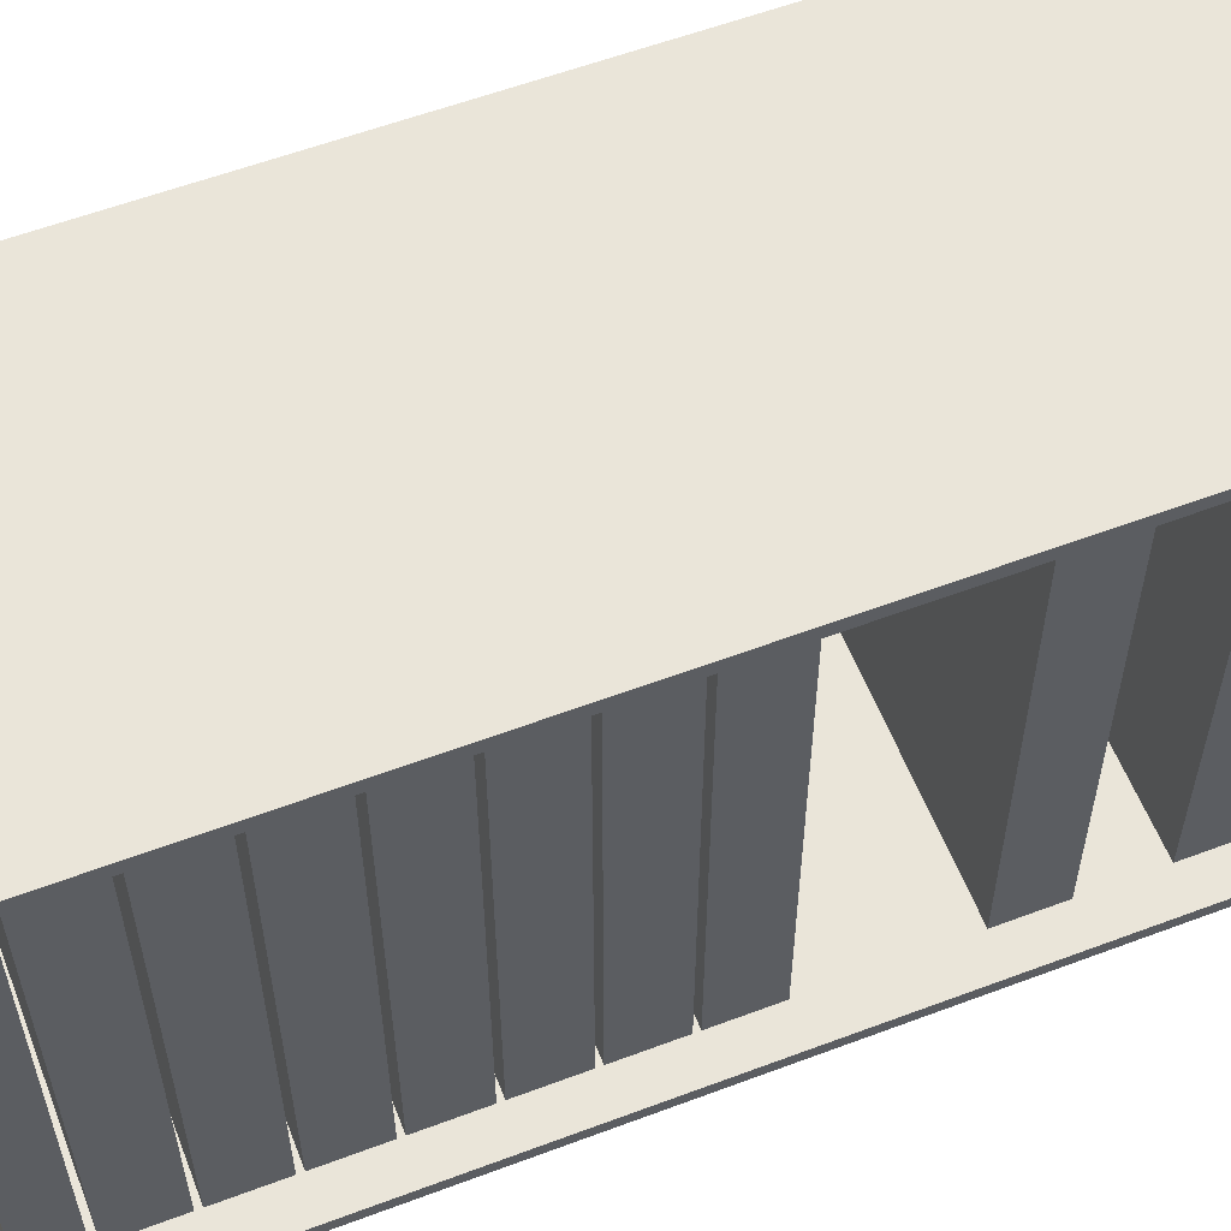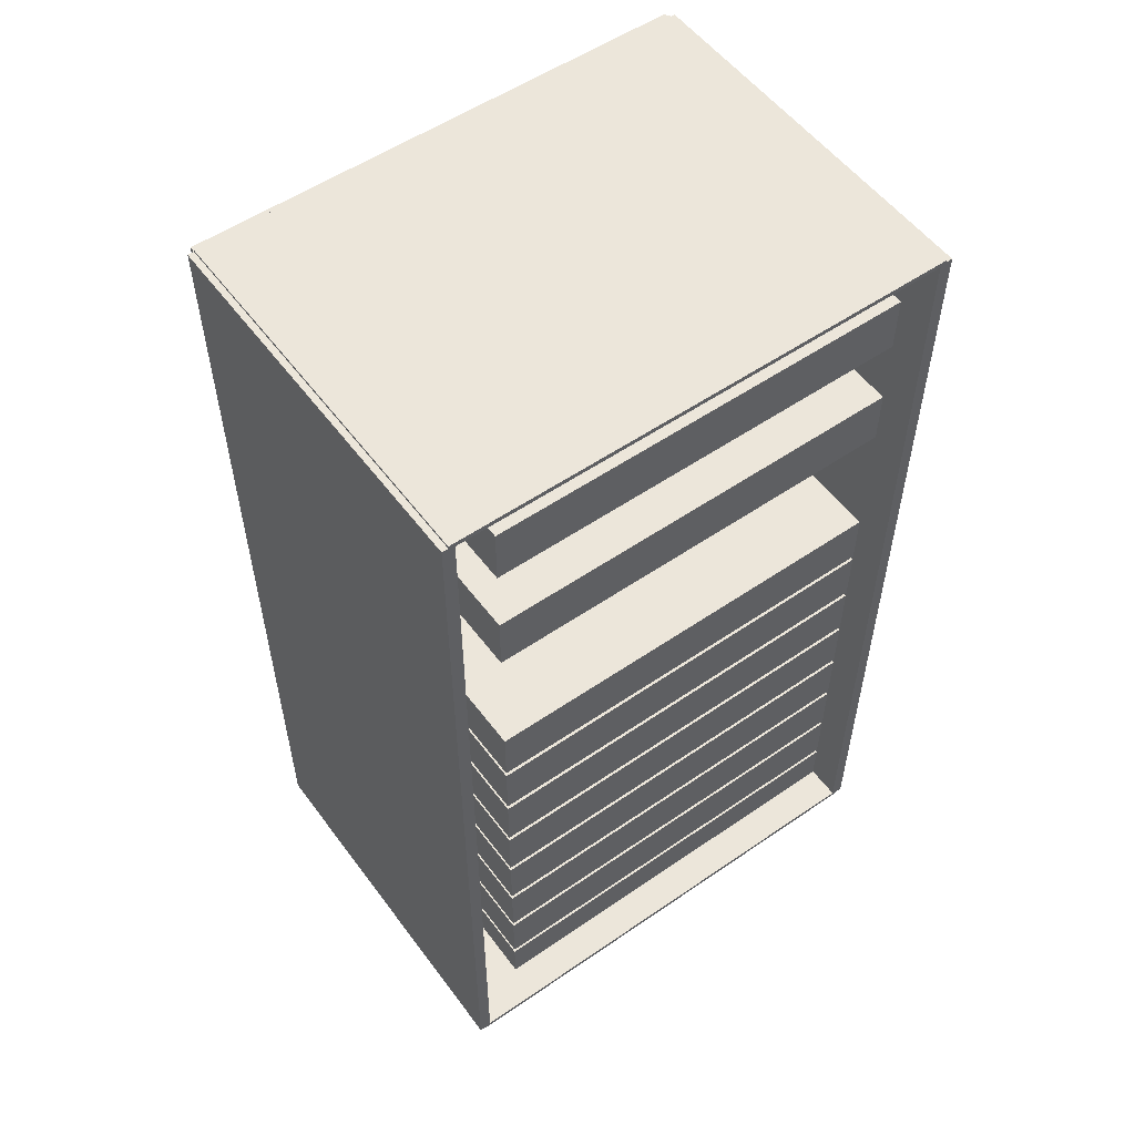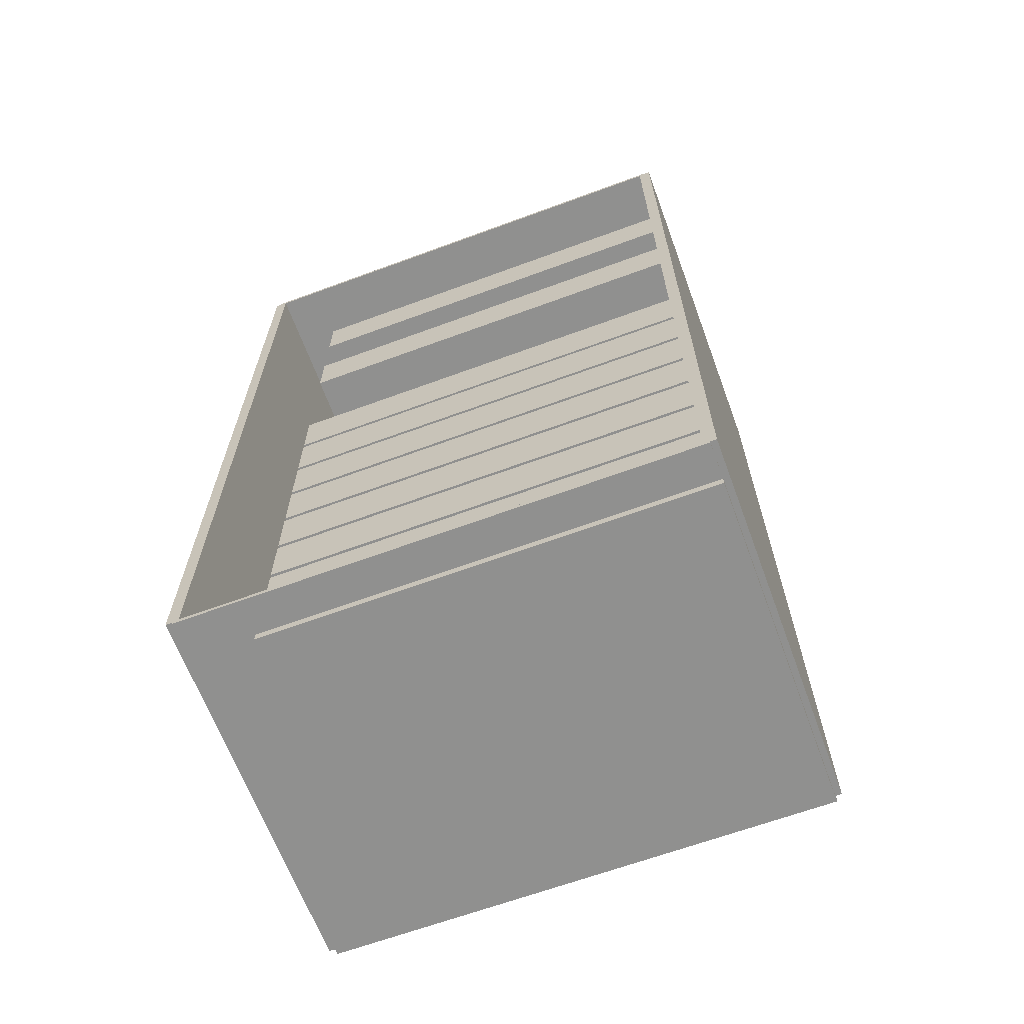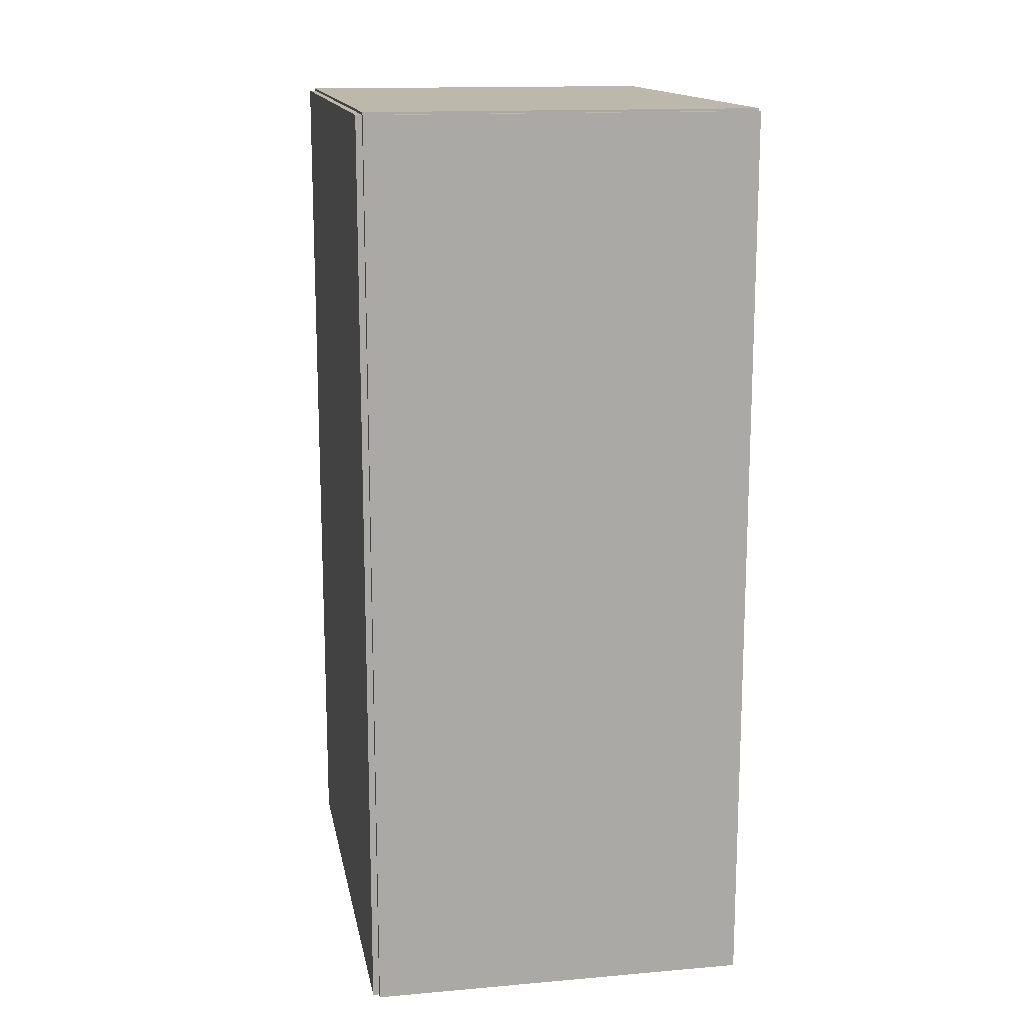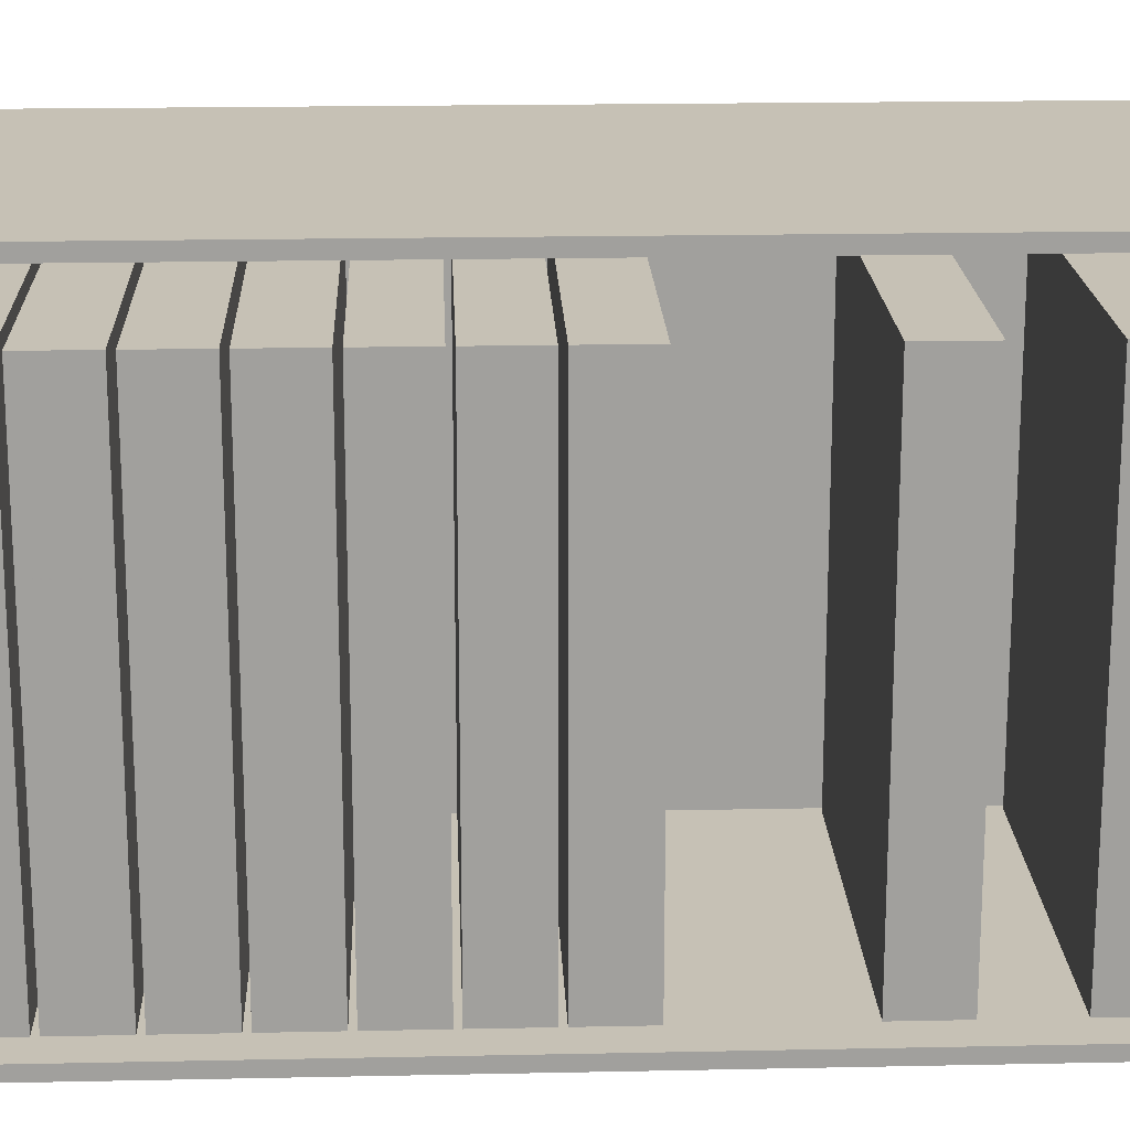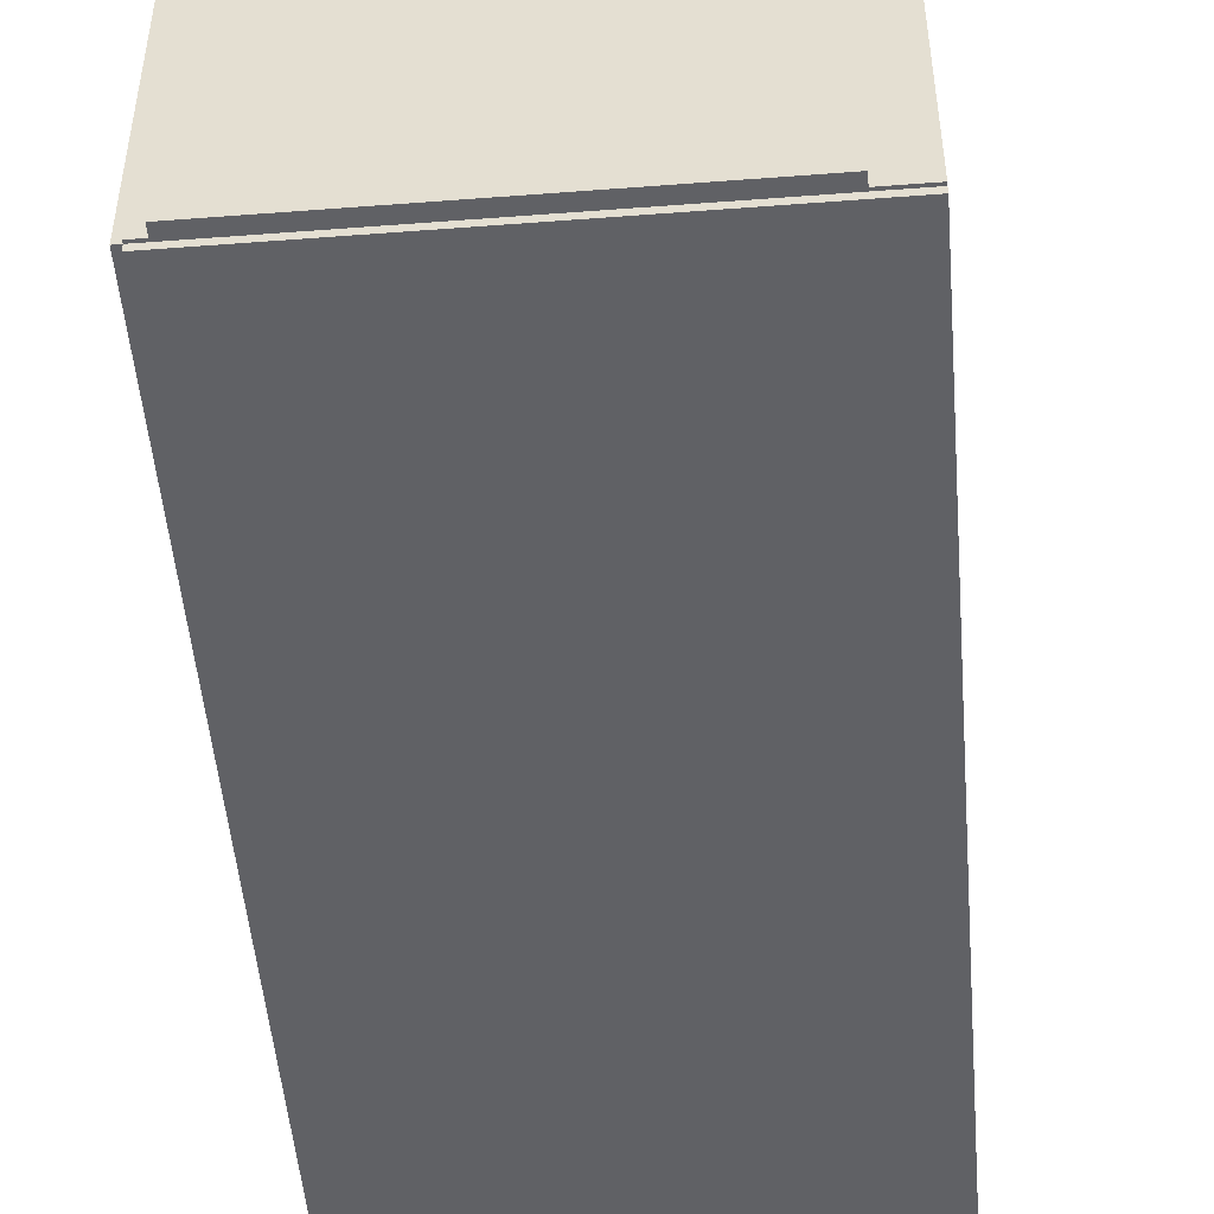
<metadata>
{"format":"obj","ext":"obj","renderer":"f3d","projection":"perspective","resolution":1024,"background":"white","views":[{"elev":58.0,"azim":68.7,"up":"+Z"},{"elev":54.6,"azim":54.0,"up":"+Y"},{"elev":-65.5,"azim":110.3,"up":"+Y"},{"elev":14.9,"azim":-10.5,"up":"+Y"},{"elev":18.7,"azim":87.7,"up":"+Z"},{"elev":-50.3,"azim":4.8,"up":"+Z"}]}
</metadata>
<code>
v -0.1048 -0.2472 -0.003408
v -0.1048 -0.2472 0.003408
v -0.1048 0.2472 -0.003408
v -0.1048 0.2472 0.003408
v 0.1048 -0.2472 -0.003408
v 0.1048 -0.2472 0.003408
v 0.1048 0.2472 -0.003408
v 0.1048 0.2472 0.003408
v -0.1014 -0.2472 0
v -0.1082 -0.2472 0
v -0.1014 0.2472 0
v -0.1082 0.2472 0
v -0.1014 -0.2472 0.2775
v -0.1082 -0.2472 0.2775
v -0.1014 0.2472 0.2775
v -0.1082 0.2472 0.2775
v -0.1048 0.2459 0.2775
v -0.1048 0.2485 0.2775
v -0.1048 0.2459 0
v -0.1048 0.2485 0
v 0.1048 0.2459 0.2775
v 0.1048 0.2485 0.2775
v 0.1048 0.2459 0
v 0.1048 0.2485 0
v -0.1048 -0.2459 0
v -0.1048 -0.2485 0
v -0.1048 -0.2459 0.2775
v -0.1048 -0.2485 0.2775
v 0.1048 -0.2459 0
v 0.1048 -0.2485 0
v 0.1048 -0.2459 0.2775
v 0.1048 -0.2485 0.2775
v -0.1048 -0.2472 0.2741
v -0.1048 -0.2472 0.2809
v -0.1048 0.2472 0.2741
v -0.1048 0.2472 0.2809
v 0.1048 -0.2472 0.2741
v 0.1048 -0.2472 0.2809
v 0.1048 0.2472 0.2741
v 0.1048 0.2472 0.2809
v -0.09799 0.2049 0
v -0.09799 0.1726 0
v -0.09799 0.2049 0.2413
v -0.09799 0.1726 0.2413
v 0.08498 0.2049 0
v 0.08498 0.1726 0
v 0.08498 0.2049 0.2413
v 0.08498 0.1726 0.2413
v -0.09799 0.1339 0
v -0.09799 0.1016 0
v -0.09799 0.1339 0.2413
v -0.09799 0.1016 0.2413
v 0.08498 0.1339 0
v 0.08498 0.1016 0
v 0.08498 0.1339 0.2413
v 0.08498 0.1016 0.2413
v -0.09799 0.02739 0
v -0.09799 -0.00488 0
v -0.09799 0.02739 0.2413
v -0.09799 -0.00488 0.2413
v 0.08498 0.02739 0
v 0.08498 -0.00488 0
v 0.08498 0.02739 0.2413
v 0.08498 -0.00488 0.2413
v -0.09799 -0.008107 0
v -0.09799 -0.04038 0
v -0.09799 -0.008107 0.2413
v -0.09799 -0.04038 0.2413
v 0.08498 -0.008107 0
v 0.08498 -0.04038 0
v 0.08498 -0.008107 0.2413
v 0.08498 -0.04038 0.2413
v -0.09799 -0.0436 0
v -0.09799 -0.07587 0
v -0.09799 -0.0436 0.2413
v -0.09799 -0.07587 0.2413
v 0.08498 -0.0436 0
v 0.08498 -0.07587 0
v 0.08498 -0.0436 0.2413
v 0.08498 -0.07587 0.2413
v -0.09799 -0.0791 0
v -0.09799 -0.1114 0
v -0.09799 -0.0791 0.2413
v -0.09799 -0.1114 0.2413
v 0.08498 -0.0791 0
v 0.08498 -0.1114 0
v 0.08498 -0.0791 0.2413
v 0.08498 -0.1114 0.2413
v -0.09799 -0.1146 0
v -0.09799 -0.1469 0
v -0.09799 -0.1146 0.2413
v -0.09799 -0.1469 0.2413
v 0.08498 -0.1146 0
v 0.08498 -0.1469 0
v 0.08498 -0.1146 0.2413
v 0.08498 -0.1469 0.2413
v -0.09799 -0.1501 0
v -0.09799 -0.1824 0
v -0.09799 -0.1501 0.2413
v -0.09799 -0.1824 0.2413
v 0.08498 -0.1501 0
v 0.08498 -0.1824 0
v 0.08498 -0.1501 0.2413
v 0.08498 -0.1824 0.2413
v -0.09799 -0.1856 0
v -0.09799 -0.2179 0
v -0.09799 -0.1856 0.2413
v -0.09799 -0.2179 0.2413
v 0.08498 -0.1856 0
v 0.08498 -0.2179 0
v 0.08498 -0.1856 0.2413
v 0.08498 -0.2179 0.2413
v -0.09799 -0.2211 0
v -0.09799 -0.2534 0
v -0.09799 -0.2211 0.2413
v -0.09799 -0.2534 0.2413
v 0.08498 -0.2211 0
v 0.08498 -0.2534 0
v 0.08498 -0.2211 0.2413
v 0.08498 -0.2534 0.2413
f 2 4 1
f 5 2 1
f 1 4 3
f 3 5 1
f 2 8 4
f 6 2 5
f 6 8 2
f 4 8 3
f 7 5 3
f 3 8 7
f 7 6 5
f 8 6 7
f 10 12 9
f 13 10 9
f 9 12 11
f 11 13 9
f 10 16 12
f 14 10 13
f 14 16 10
f 12 16 11
f 15 13 11
f 11 16 15
f 15 14 13
f 16 14 15
f 18 20 17
f 21 18 17
f 17 20 19
f 19 21 17
f 18 24 20
f 22 18 21
f 22 24 18
f 20 24 19
f 23 21 19
f 19 24 23
f 23 22 21
f 24 22 23
f 26 28 25
f 29 26 25
f 25 28 27
f 27 29 25
f 26 32 28
f 30 26 29
f 30 32 26
f 28 32 27
f 31 29 27
f 27 32 31
f 31 30 29
f 32 30 31
f 34 36 33
f 37 34 33
f 33 36 35
f 35 37 33
f 34 40 36
f 38 34 37
f 38 40 34
f 36 40 35
f 39 37 35
f 35 40 39
f 39 38 37
f 40 38 39
f 42 44 41
f 45 42 41
f 41 44 43
f 43 45 41
f 42 48 44
f 46 42 45
f 46 48 42
f 44 48 43
f 47 45 43
f 43 48 47
f 47 46 45
f 48 46 47
f 50 52 49
f 53 50 49
f 49 52 51
f 51 53 49
f 50 56 52
f 54 50 53
f 54 56 50
f 52 56 51
f 55 53 51
f 51 56 55
f 55 54 53
f 56 54 55
f 58 60 57
f 61 58 57
f 57 60 59
f 59 61 57
f 58 64 60
f 62 58 61
f 62 64 58
f 60 64 59
f 63 61 59
f 59 64 63
f 63 62 61
f 64 62 63
f 66 68 65
f 69 66 65
f 65 68 67
f 67 69 65
f 66 72 68
f 70 66 69
f 70 72 66
f 68 72 67
f 71 69 67
f 67 72 71
f 71 70 69
f 72 70 71
f 74 76 73
f 77 74 73
f 73 76 75
f 75 77 73
f 74 80 76
f 78 74 77
f 78 80 74
f 76 80 75
f 79 77 75
f 75 80 79
f 79 78 77
f 80 78 79
f 82 84 81
f 85 82 81
f 81 84 83
f 83 85 81
f 82 88 84
f 86 82 85
f 86 88 82
f 84 88 83
f 87 85 83
f 83 88 87
f 87 86 85
f 88 86 87
f 90 92 89
f 93 90 89
f 89 92 91
f 91 93 89
f 90 96 92
f 94 90 93
f 94 96 90
f 92 96 91
f 95 93 91
f 91 96 95
f 95 94 93
f 96 94 95
f 98 100 97
f 101 98 97
f 97 100 99
f 99 101 97
f 98 104 100
f 102 98 101
f 102 104 98
f 100 104 99
f 103 101 99
f 99 104 103
f 103 102 101
f 104 102 103
f 106 108 105
f 109 106 105
f 105 108 107
f 107 109 105
f 106 112 108
f 110 106 109
f 110 112 106
f 108 112 107
f 111 109 107
f 107 112 111
f 111 110 109
f 112 110 111
f 114 116 113
f 117 114 113
f 113 116 115
f 115 117 113
f 114 120 116
f 118 114 117
f 118 120 114
f 116 120 115
f 119 117 115
f 115 120 119
f 119 118 117
f 120 118 119

</code>
